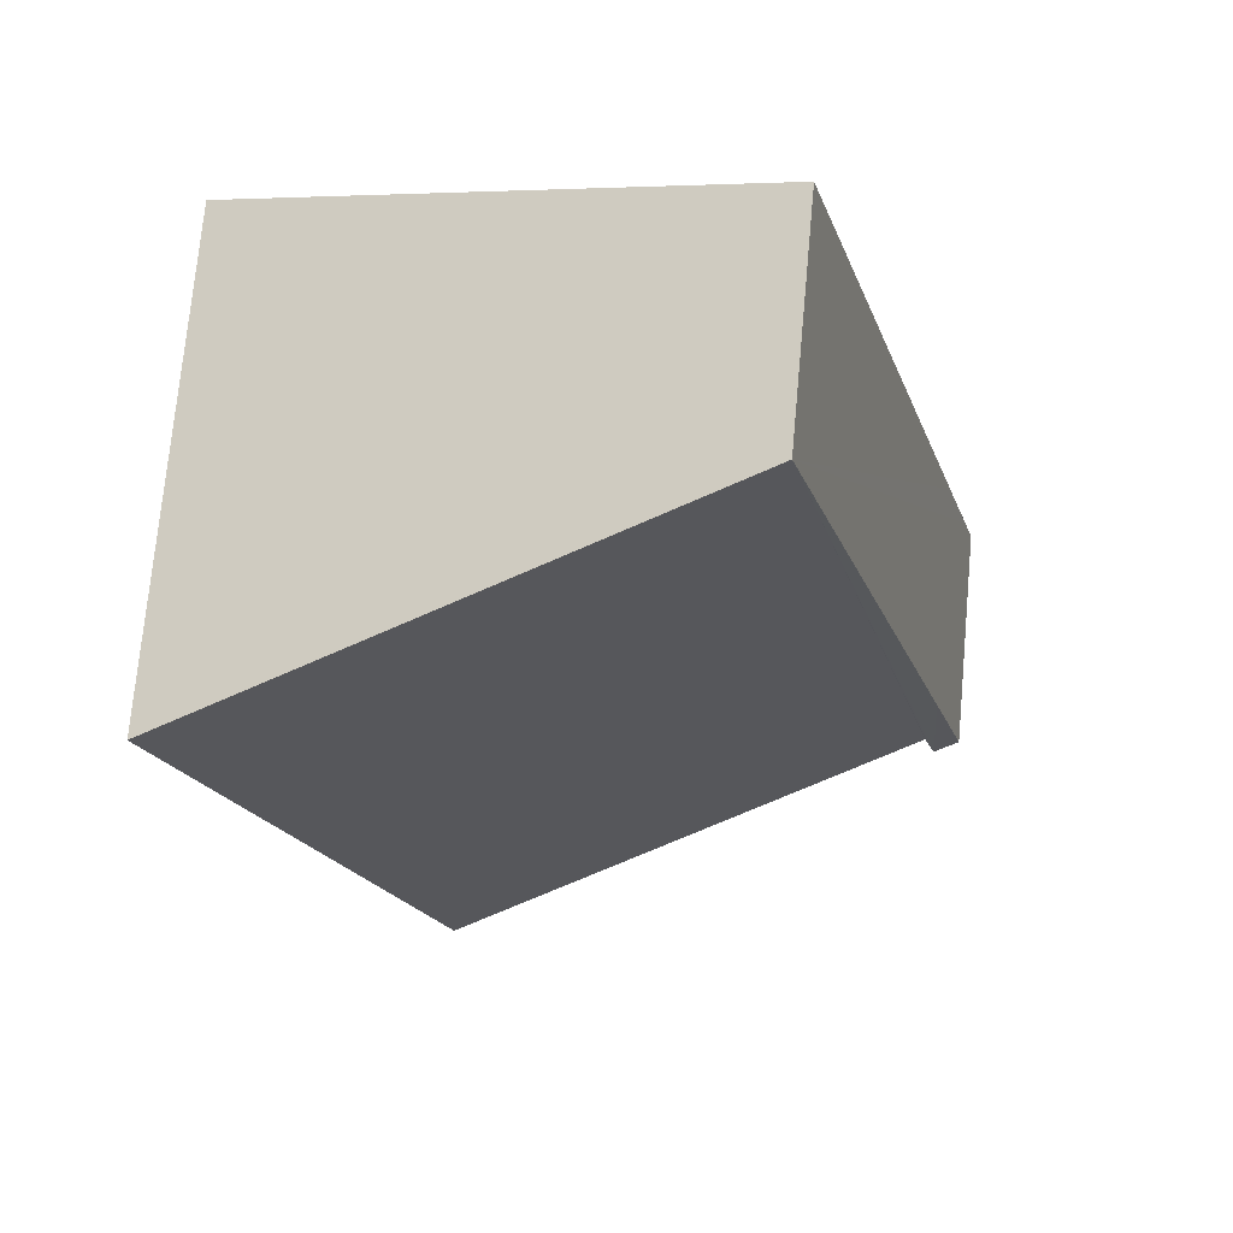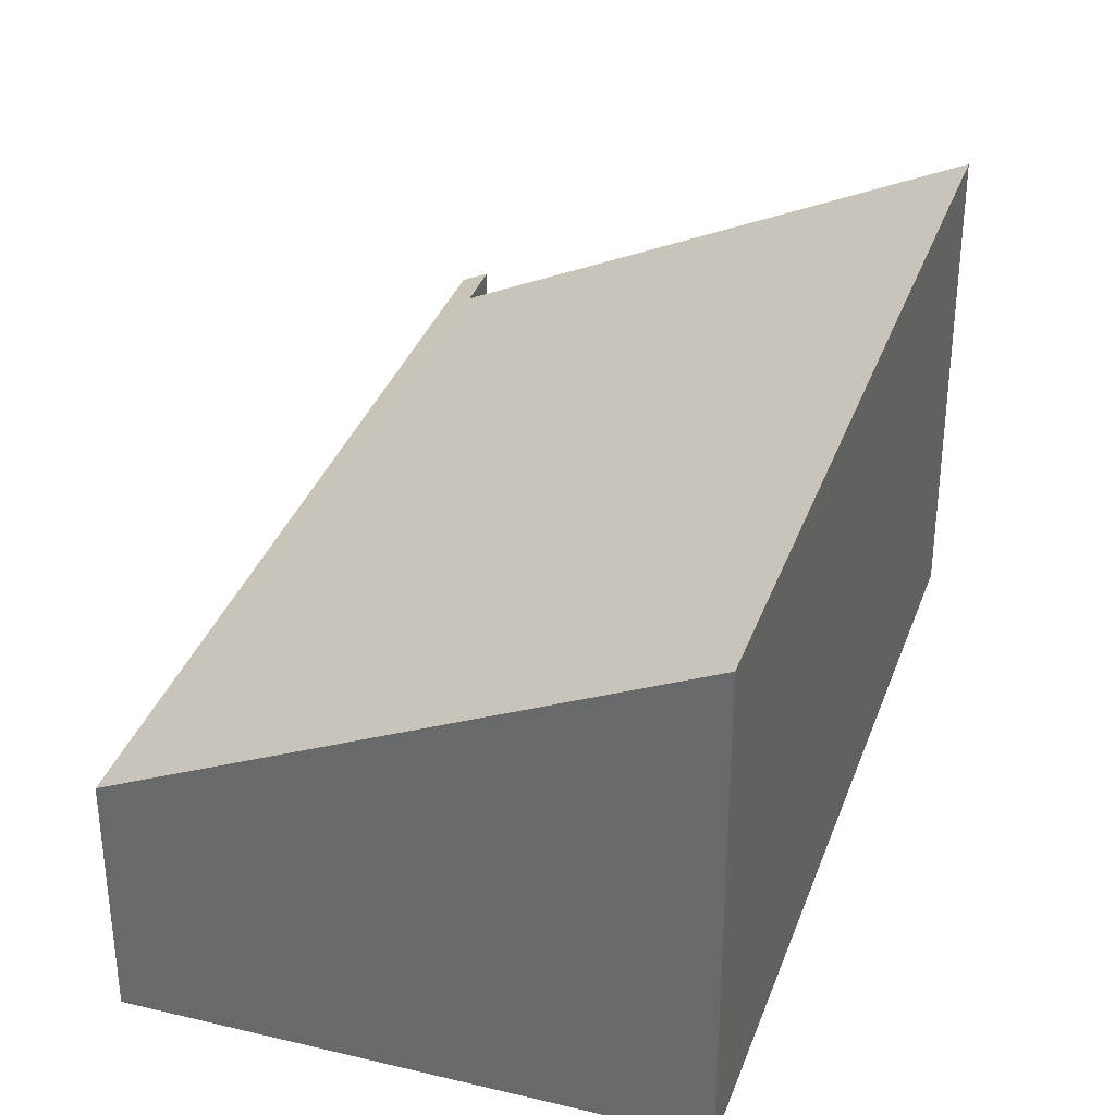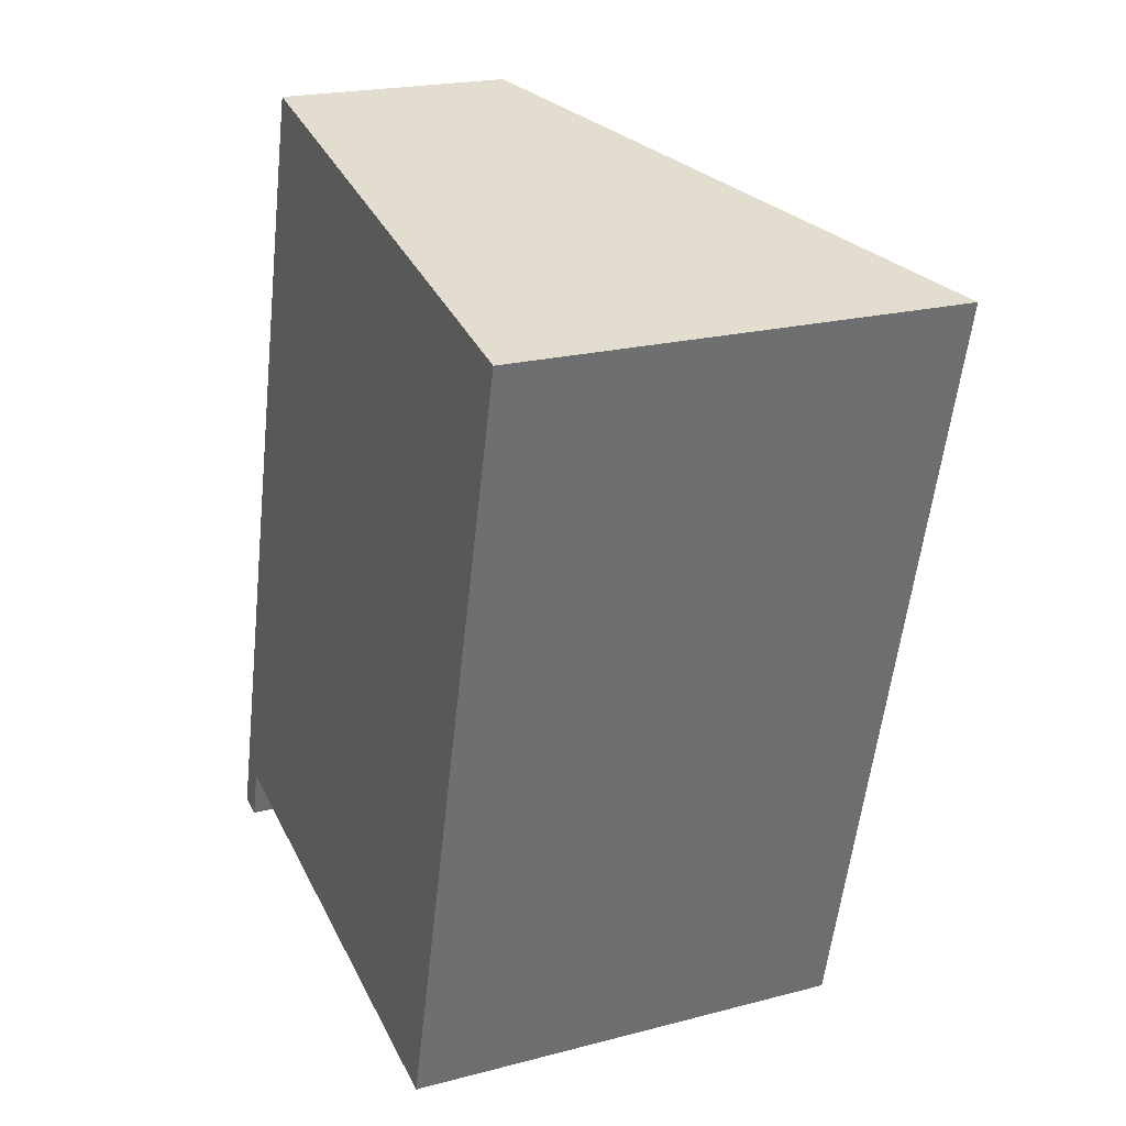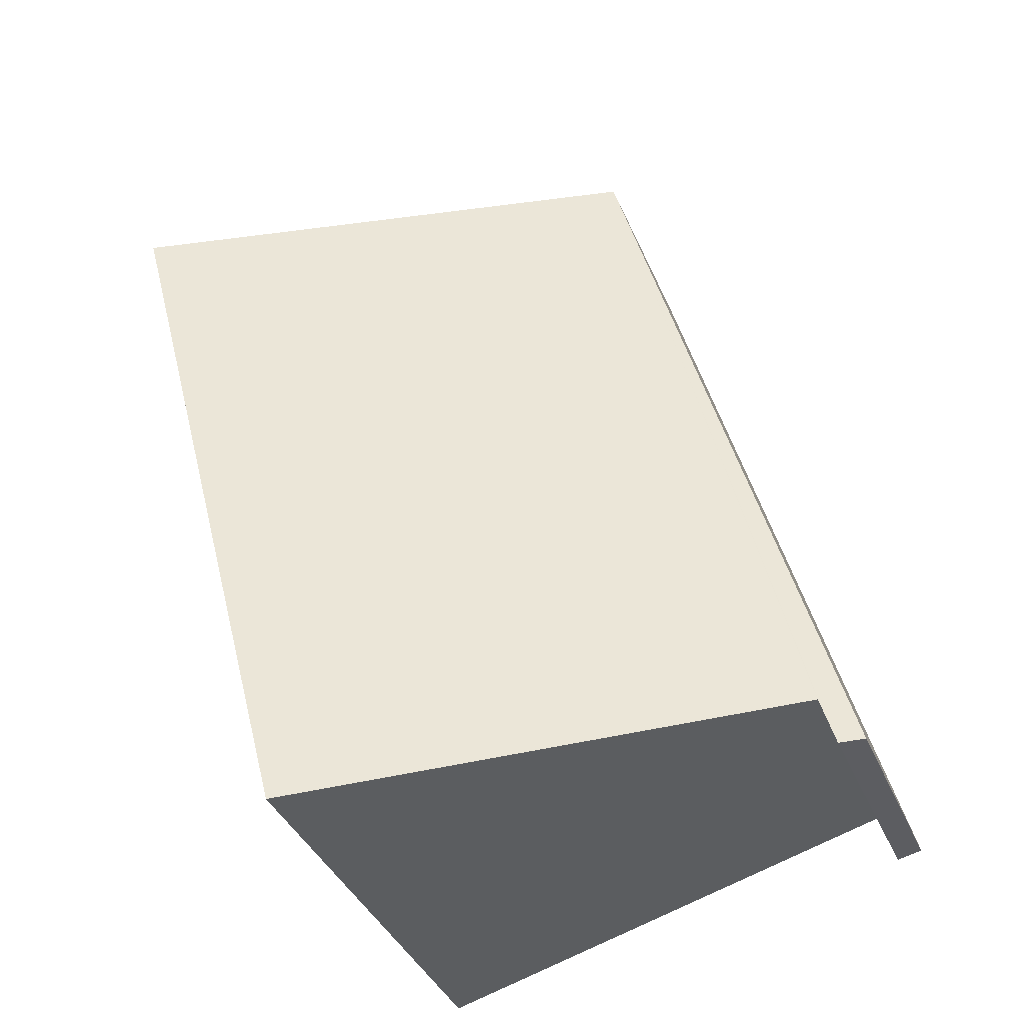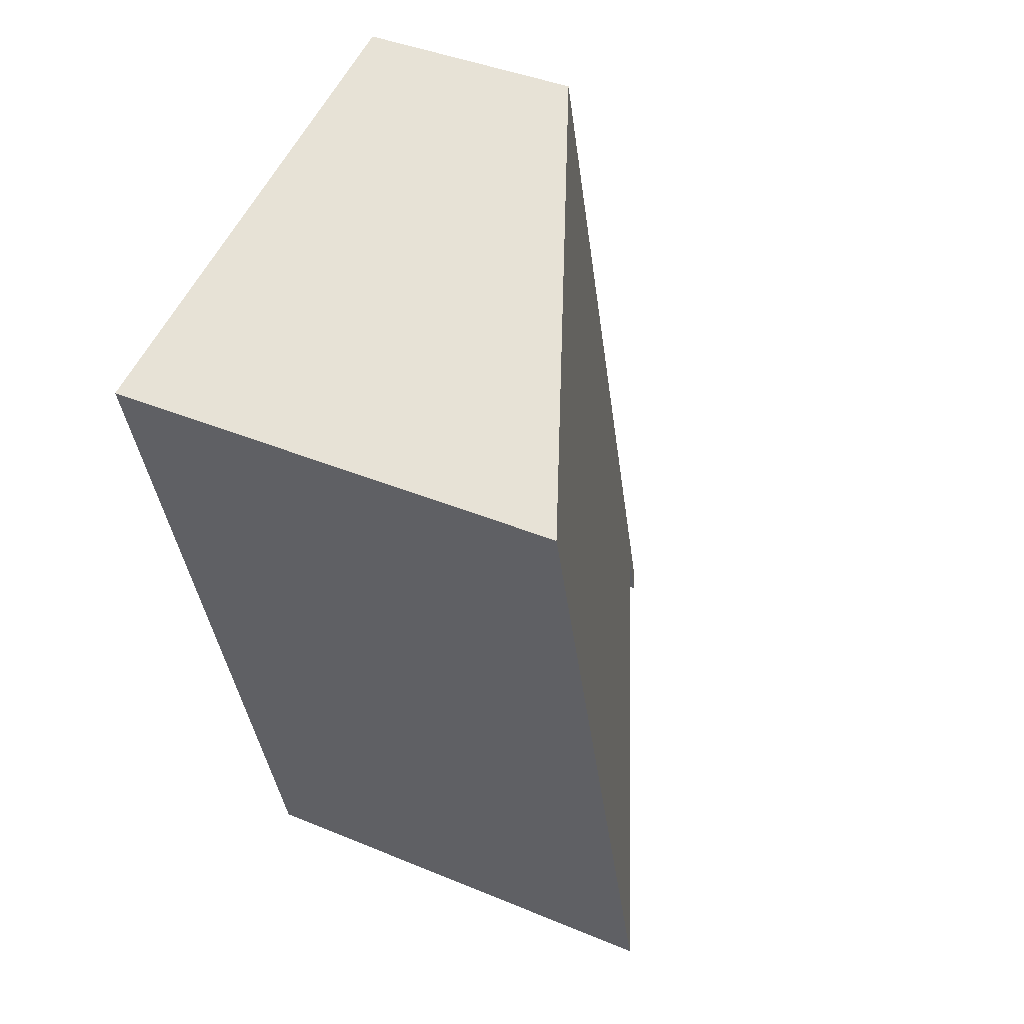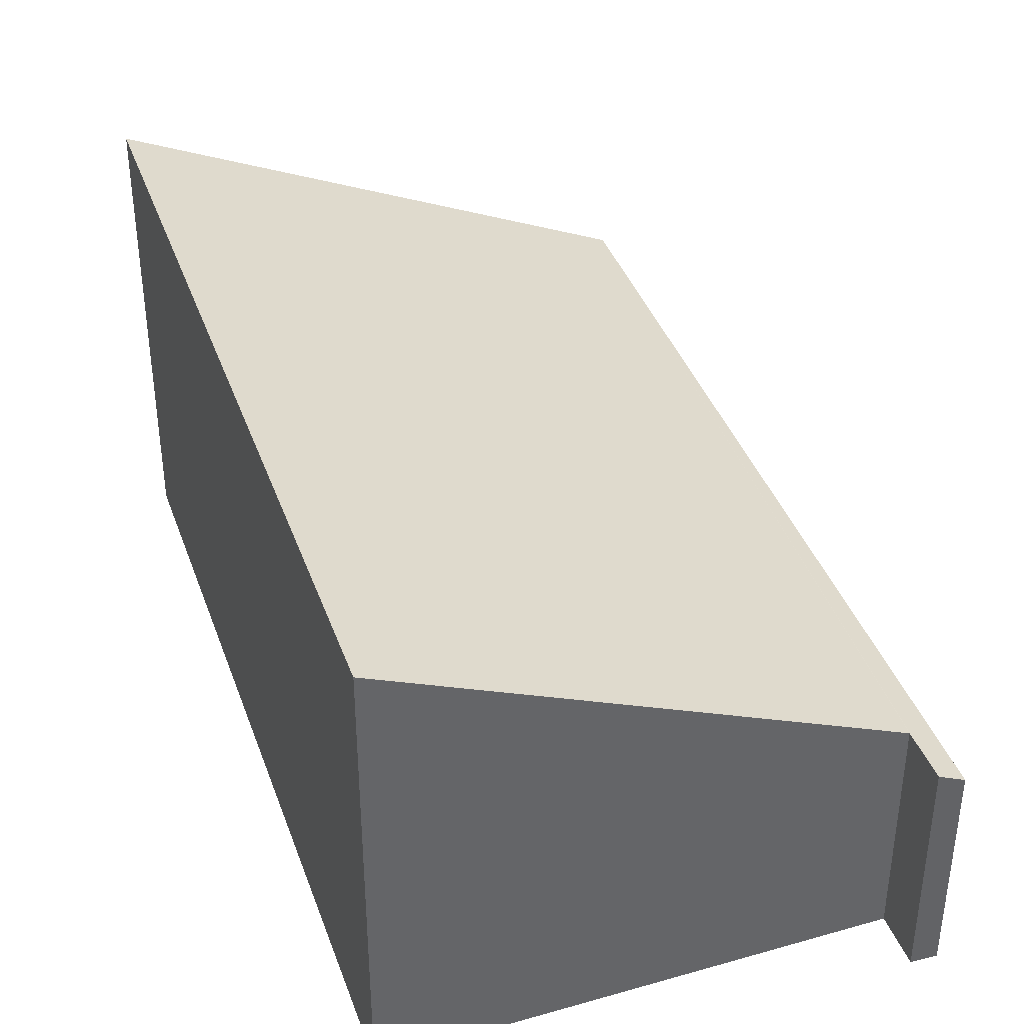
<metadata>
{"format":"obj","ext":"obj","renderer":"f3d","projection":"perspective","resolution":1024,"background":"white","views":[{"elev":74.2,"azim":-174.7,"up":"+Z"},{"elev":34.3,"azim":33.0,"up":"+Y"},{"elev":21.0,"azim":64.8,"up":"+Z"},{"elev":-38.5,"azim":-158.6,"up":"+Z"},{"elev":40.5,"azim":117.1,"up":"+Z"},{"elev":39.8,"azim":176.1,"up":"+Y"}]}
</metadata>
<code>
v  0.407 2.429 0.477
v  7.322 4.651 7.183
v  5.201 4.683 -0.865
v  2.326 2.308 8.53
v  0.371 2.429 0.349
v  0.255 2.427 -0.059
v  0.405 2.308 1.483
v  0 2.308 1.413e-16
v  0.114 2.308 0.418
v  0.255 3.613e-18 -0.059
v  0 0 0
v  5.201 5.297e-17 -0.865
v  0.407 -2.921e-17 0.477
v  0.114 -2.56e-17 0.418
v  0.405 -9.081e-17 1.483
v  2.326 -5.223e-16 8.53
v  7.322 -4.398e-16 7.183
v  0.371 -2.137e-17 0.349
g defaultobject
f 1 2 3
f 2 1 4
f 4 1 5
f 4 5 6
f 4 6 7
f 7 6 8
f 7 8 9
f 10 8 6
f 8 10 11
f 12 1 3
f 1 12 13
f 11 9 8
f 9 11 7
f 7 11 4
f 4 11 14
f 4 14 15
f 4 15 16
f 4 17 2
f 17 4 16
f 2 12 3
f 12 2 17
f 13 5 1
f 5 13 6
f 6 13 10
f 10 13 18
f 14 13 15
f 13 14 18
f 18 14 11
f 18 11 10
f 15 17 16
f 17 15 12
f 12 15 13

</code>
